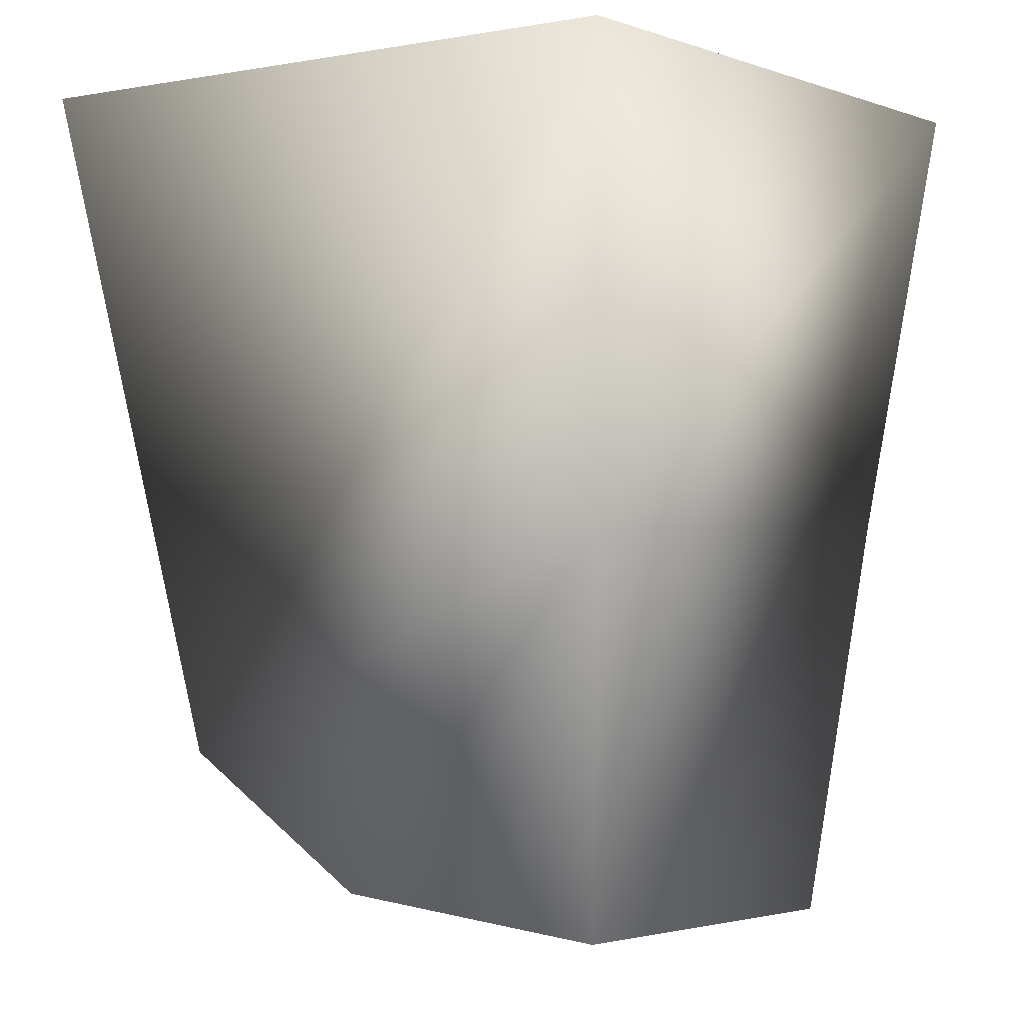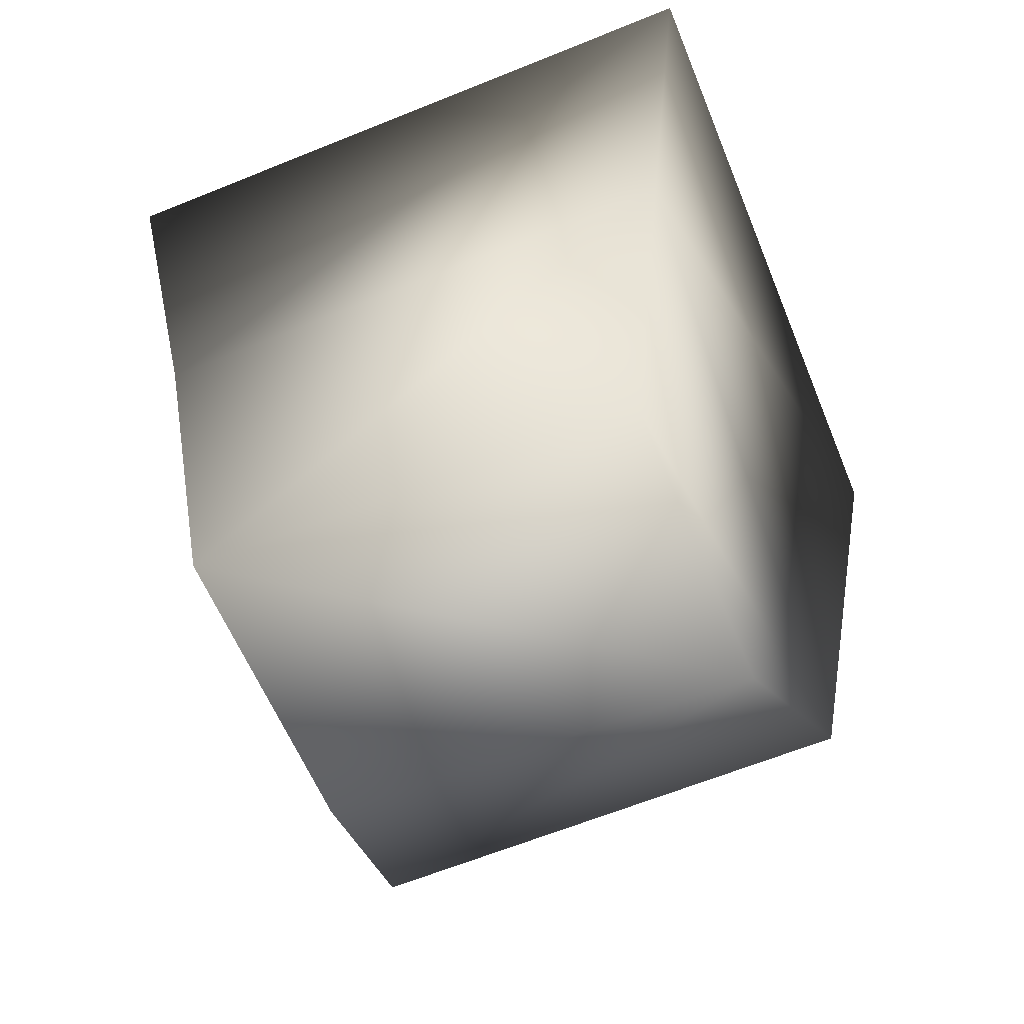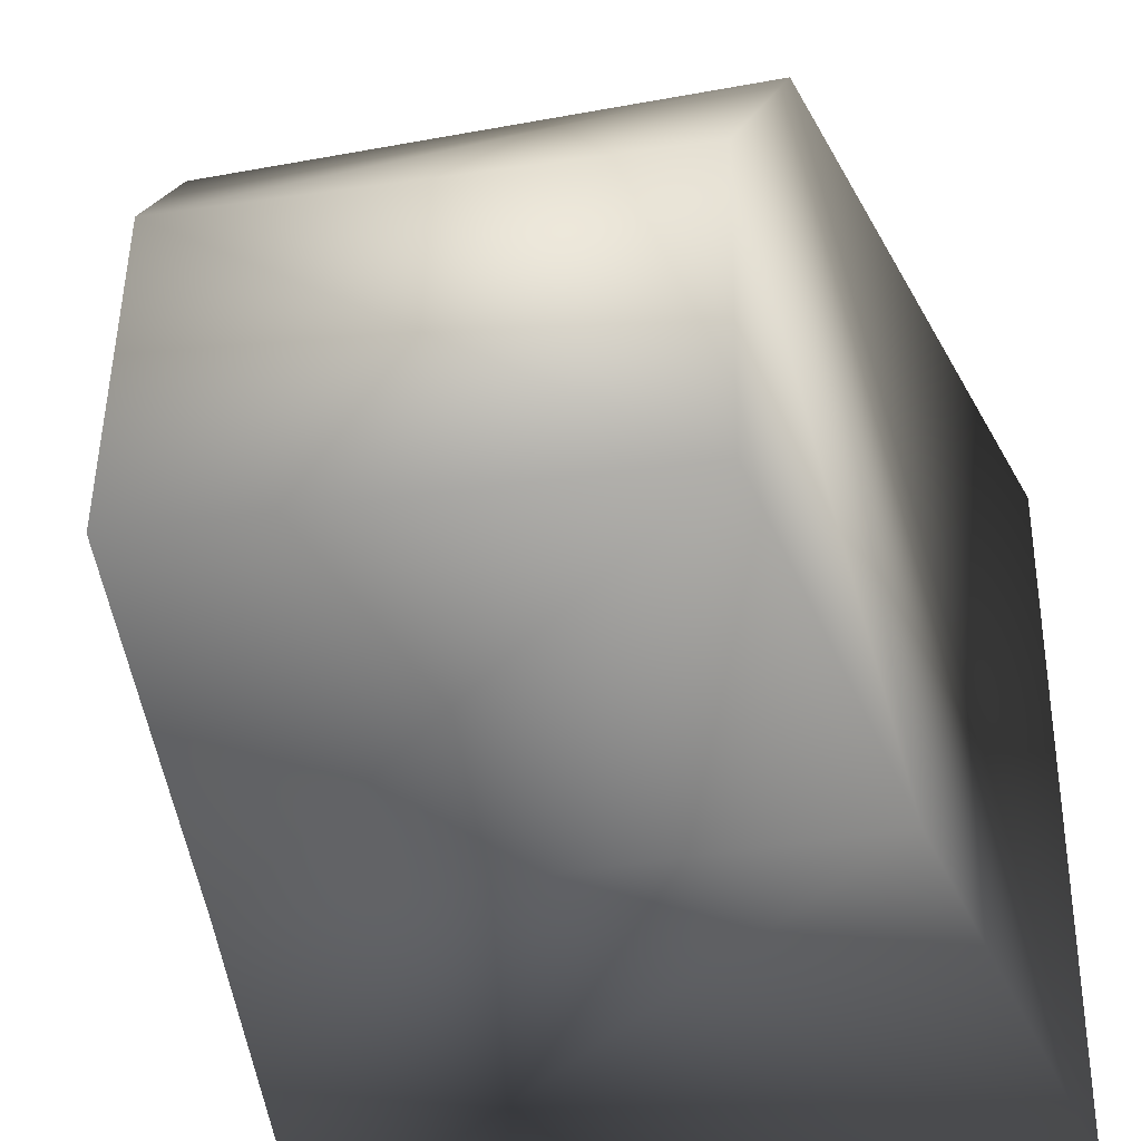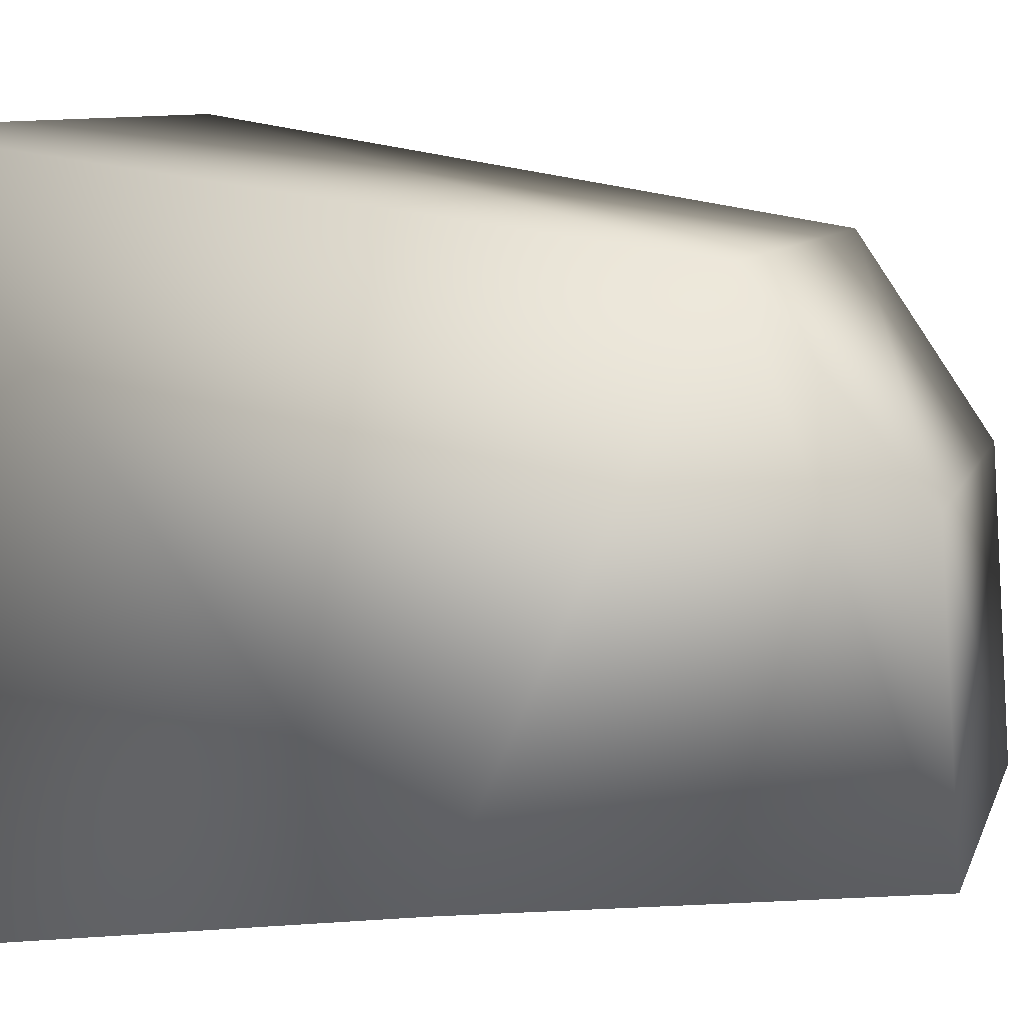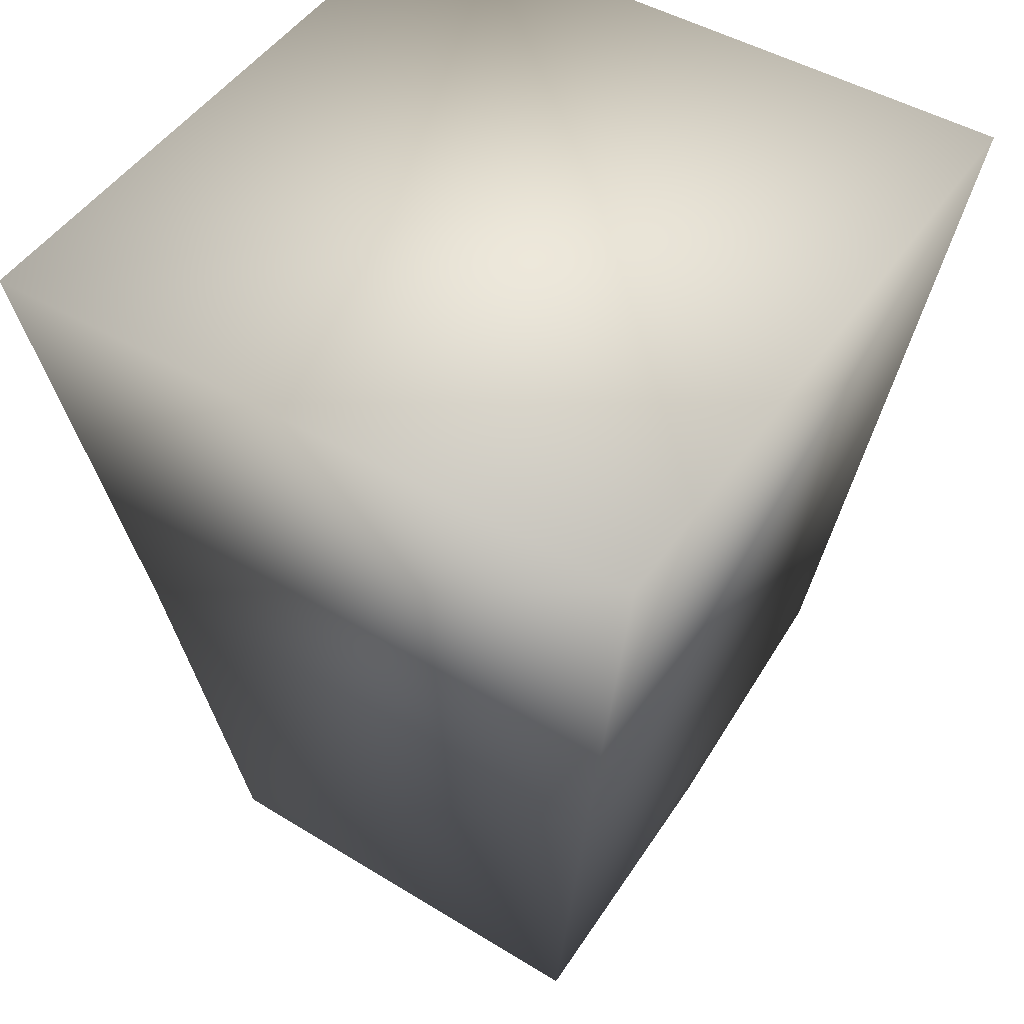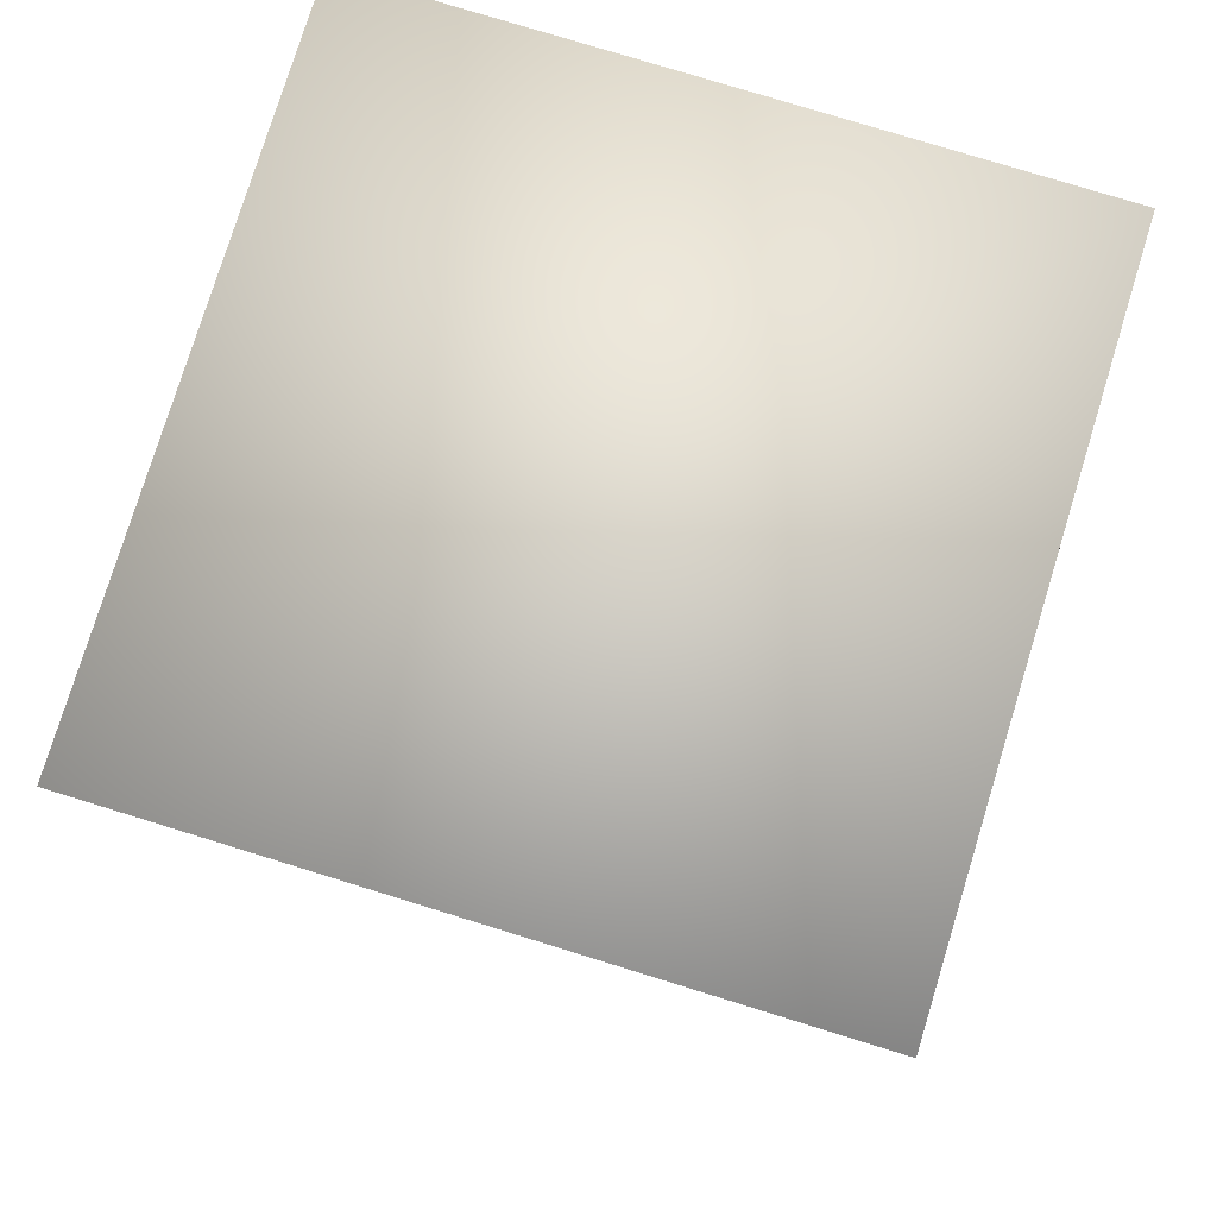
<metadata>
{"format":"obj","ext":"obj","renderer":"f3d","projection":"perspective","resolution":1024,"background":"white","views":[{"elev":-0.3,"azim":126.1,"up":"+Y"},{"elev":-63.8,"azim":-157.8,"up":"+Y"},{"elev":-36.6,"azim":13.6,"up":"+Z"},{"elev":8.9,"azim":-72.1,"up":"+Z"},{"elev":48.6,"azim":-147.1,"up":"+Y"},{"elev":78.2,"azim":-162.9,"up":"+Y"}]}
</metadata>
<code>
g ruinPillar03_COL
v -1.306 -2.077 -1.291
v -1.048 -4.036 -1.094
v 0.9539 -3.928 -1.094
v 1.212 -2.077 -1.291
v -1.61 0.04809 -1.536
v 1.564 0.04809 -1.536
v -1.61 0.04809 1.655
v 1.564 0.04809 1.655
v -1.195 -3.194 1.191
v -1.306 -2.077 -1.291
v -1.61 0.04809 -1.536
v -1.048 -4.036 -1.094
v -1.048 -3.94 0.3051
v 1.072 -3.194 1.191
v 1.564 0.04809 -1.536
v 0.9539 -3.832 0.3051
v 1.212 -2.077 -1.291
v 0.9539 -3.928 -1.094
v -1.048 -3.94 0.3051
v 0.9539 -3.832 0.3051
v 0.9539 -3.928 -1.094
v -1.048 -4.036 -1.094
g ruinPillar03_COL_0
f 3 2 1
f 4 3 1
f 4 1 5
f 6 4 5
f 6 5 7
f 8 6 7
f 8 7 9
f 9 7 10
f 7 11 10
f 9 10 12
f 13 9 12
f 14 8 9
f 14 9 13
f 15 8 14
f 16 14 13
f 17 15 14
f 17 14 16
f 18 17 16
f 21 20 19
f 22 21 19

</code>
